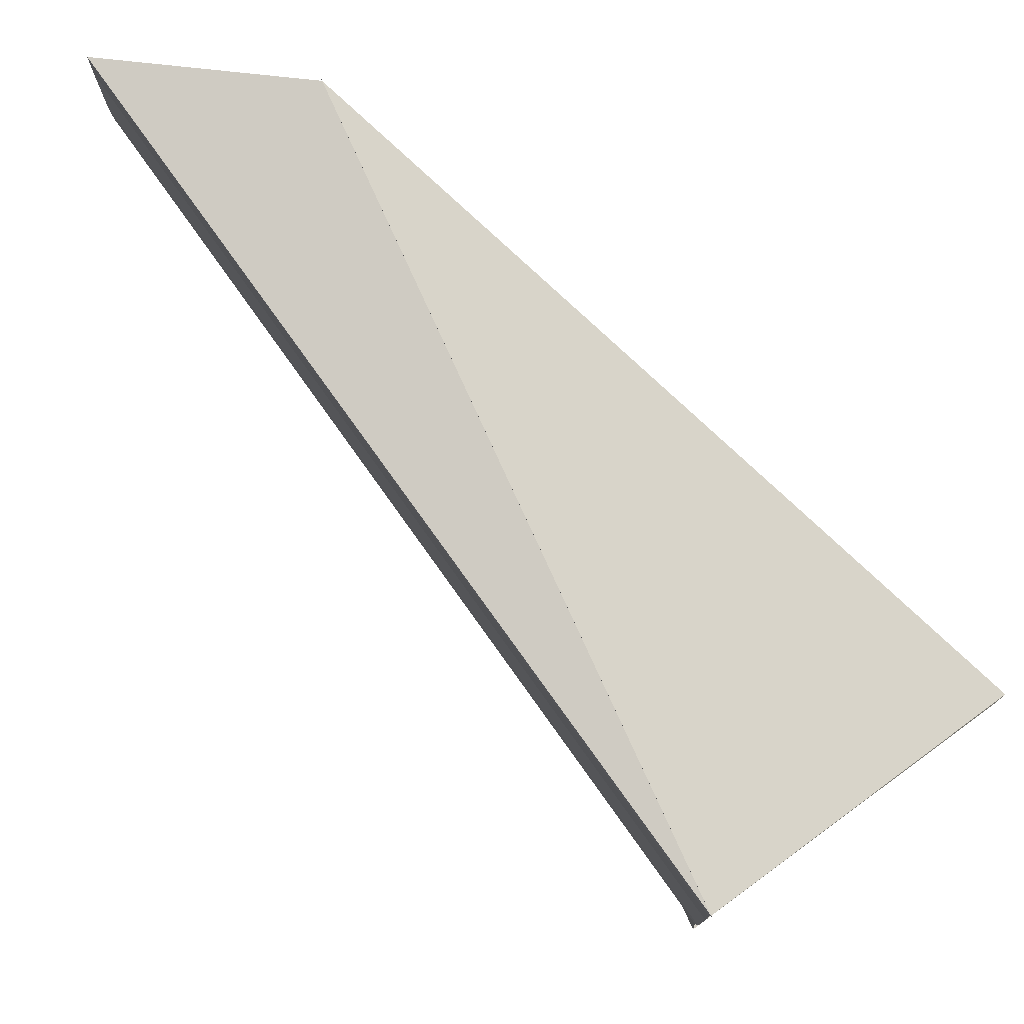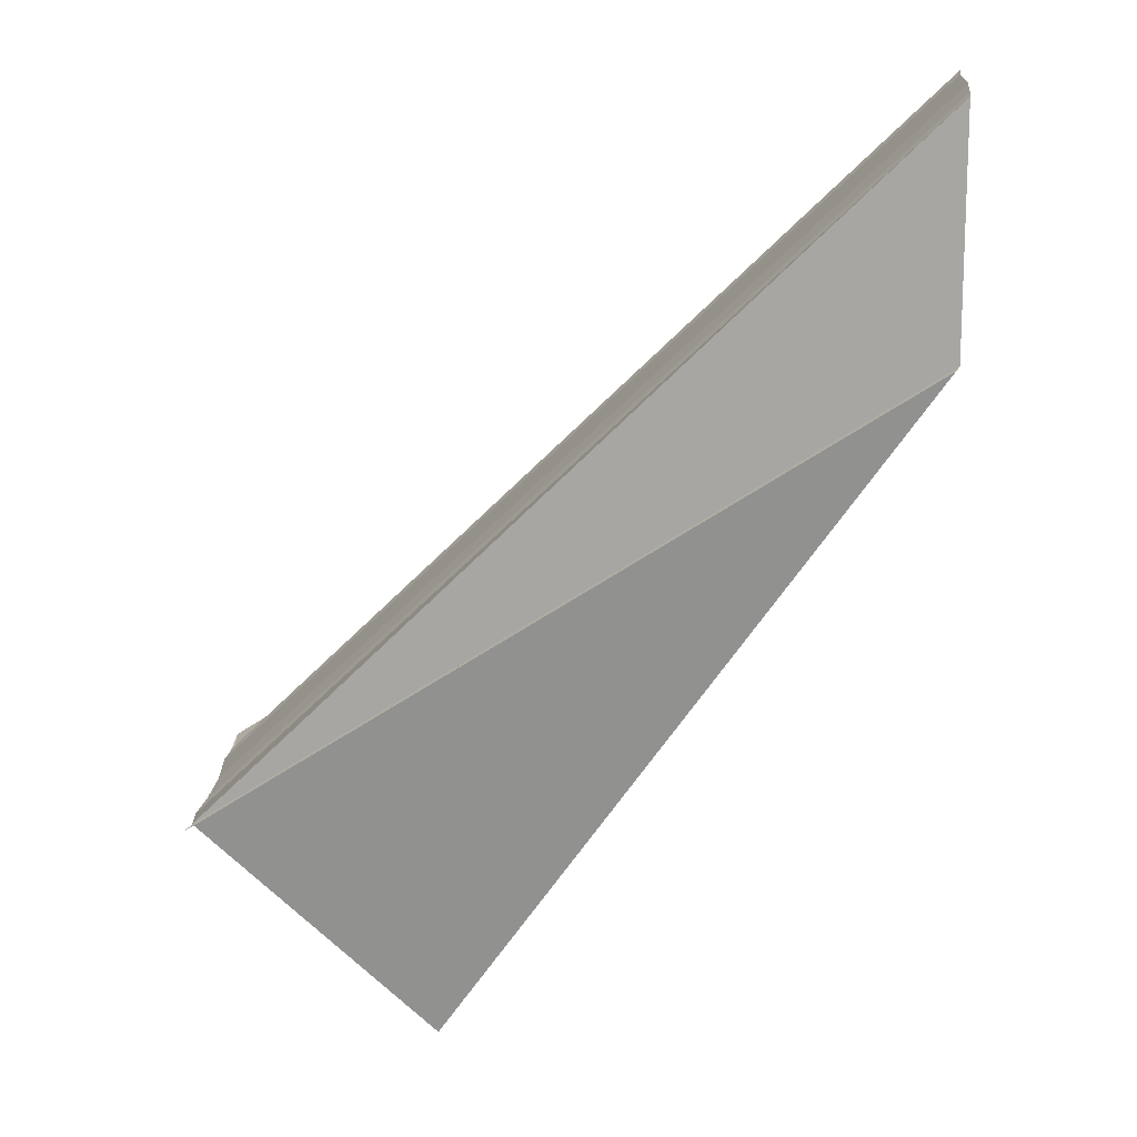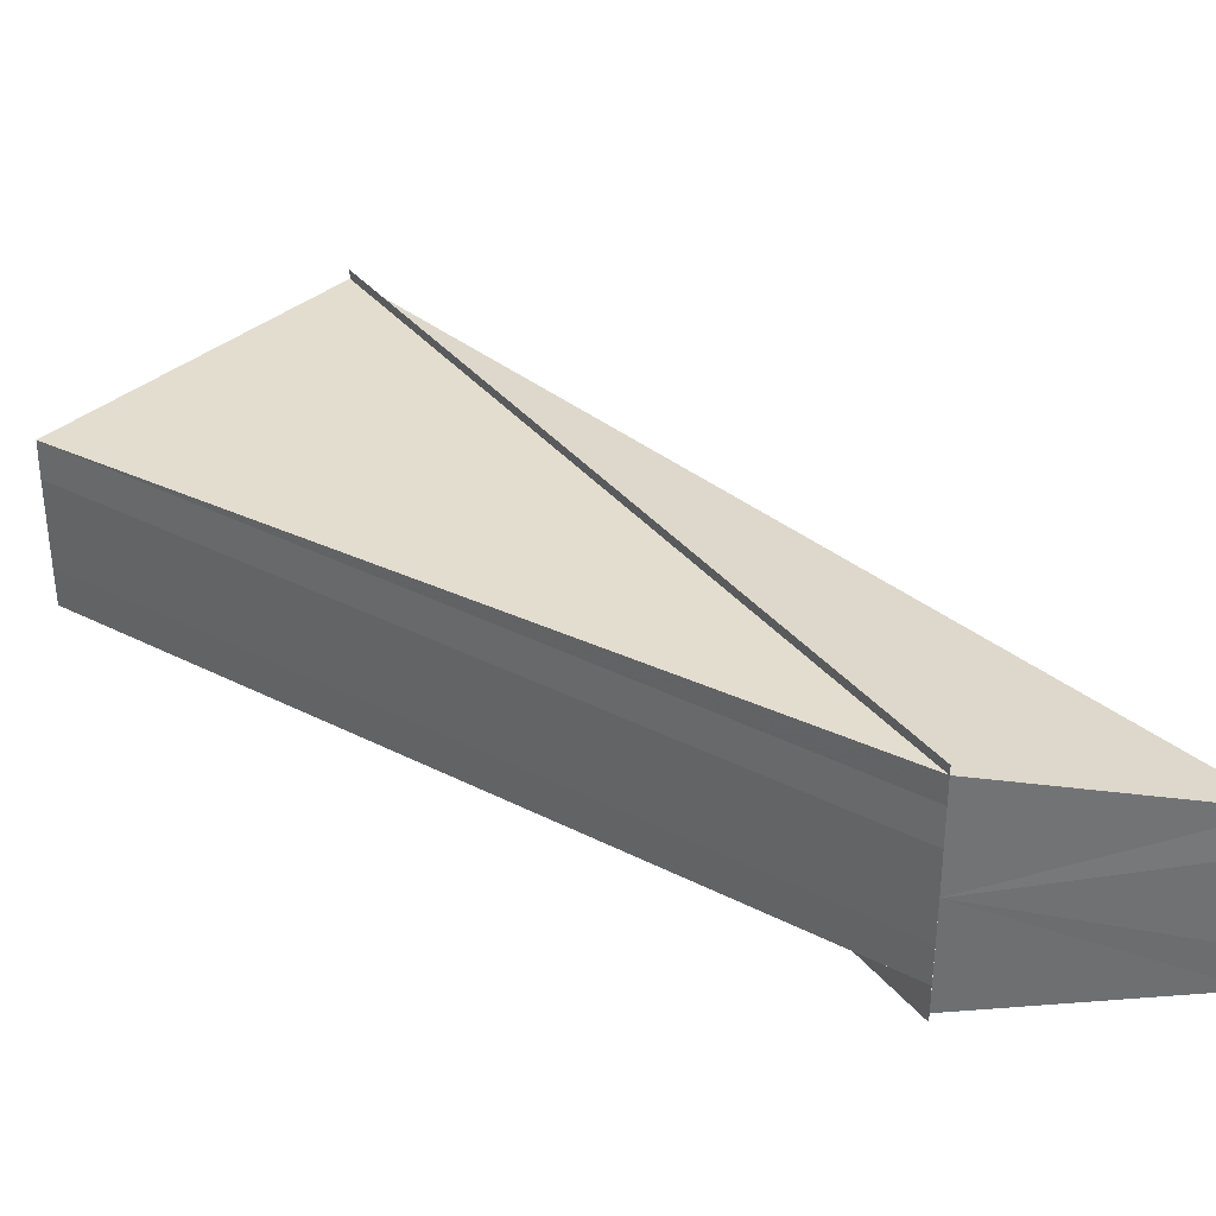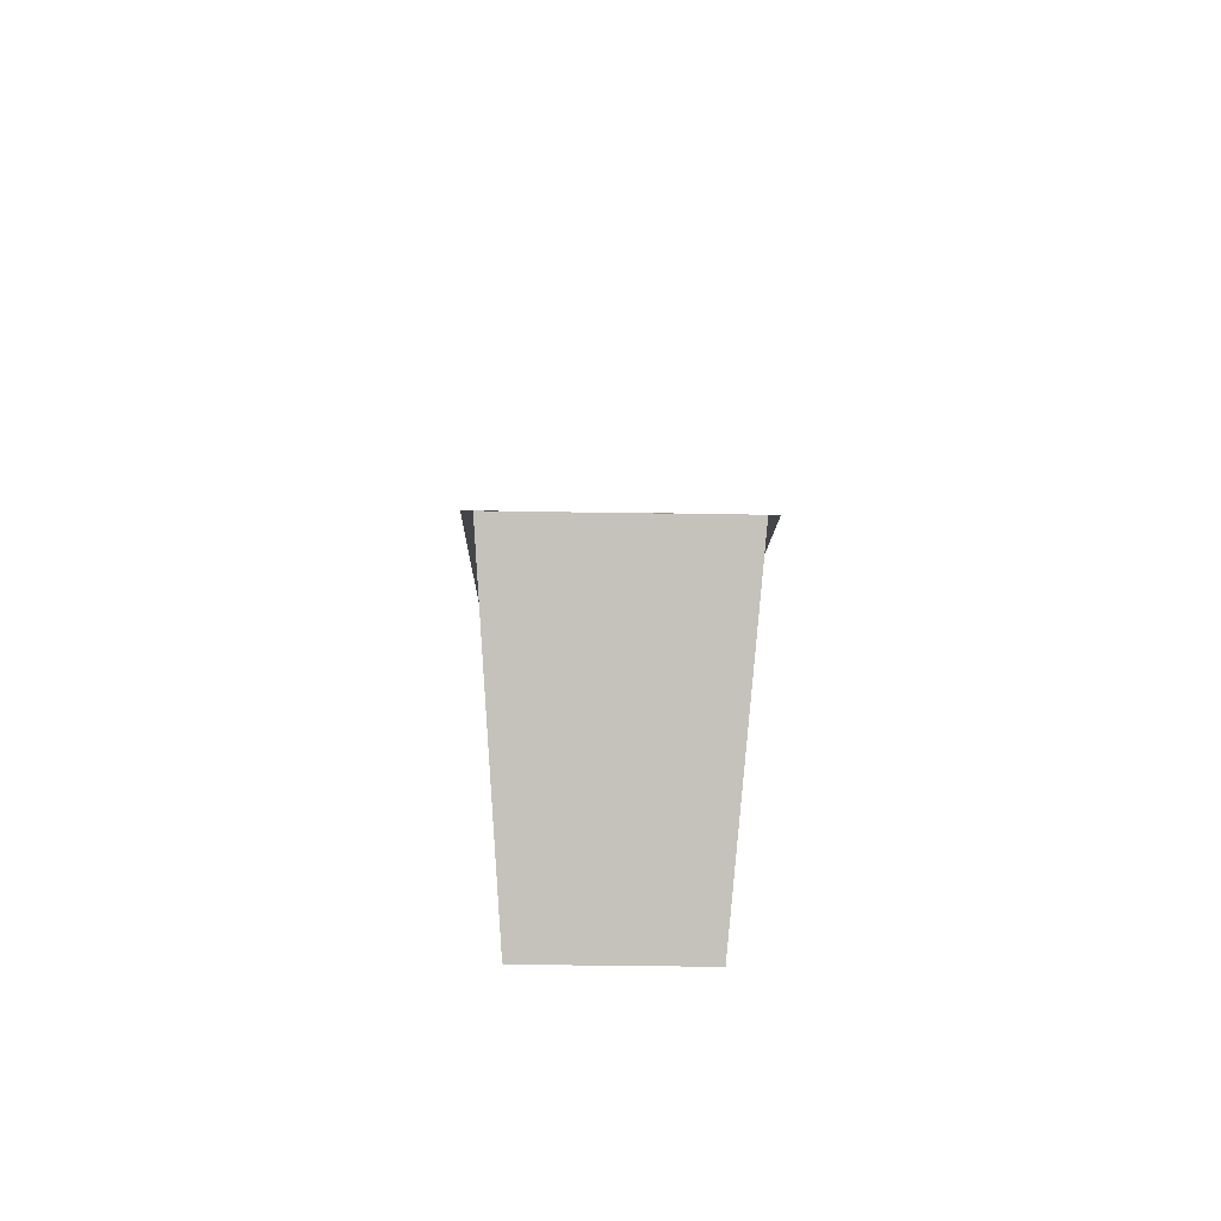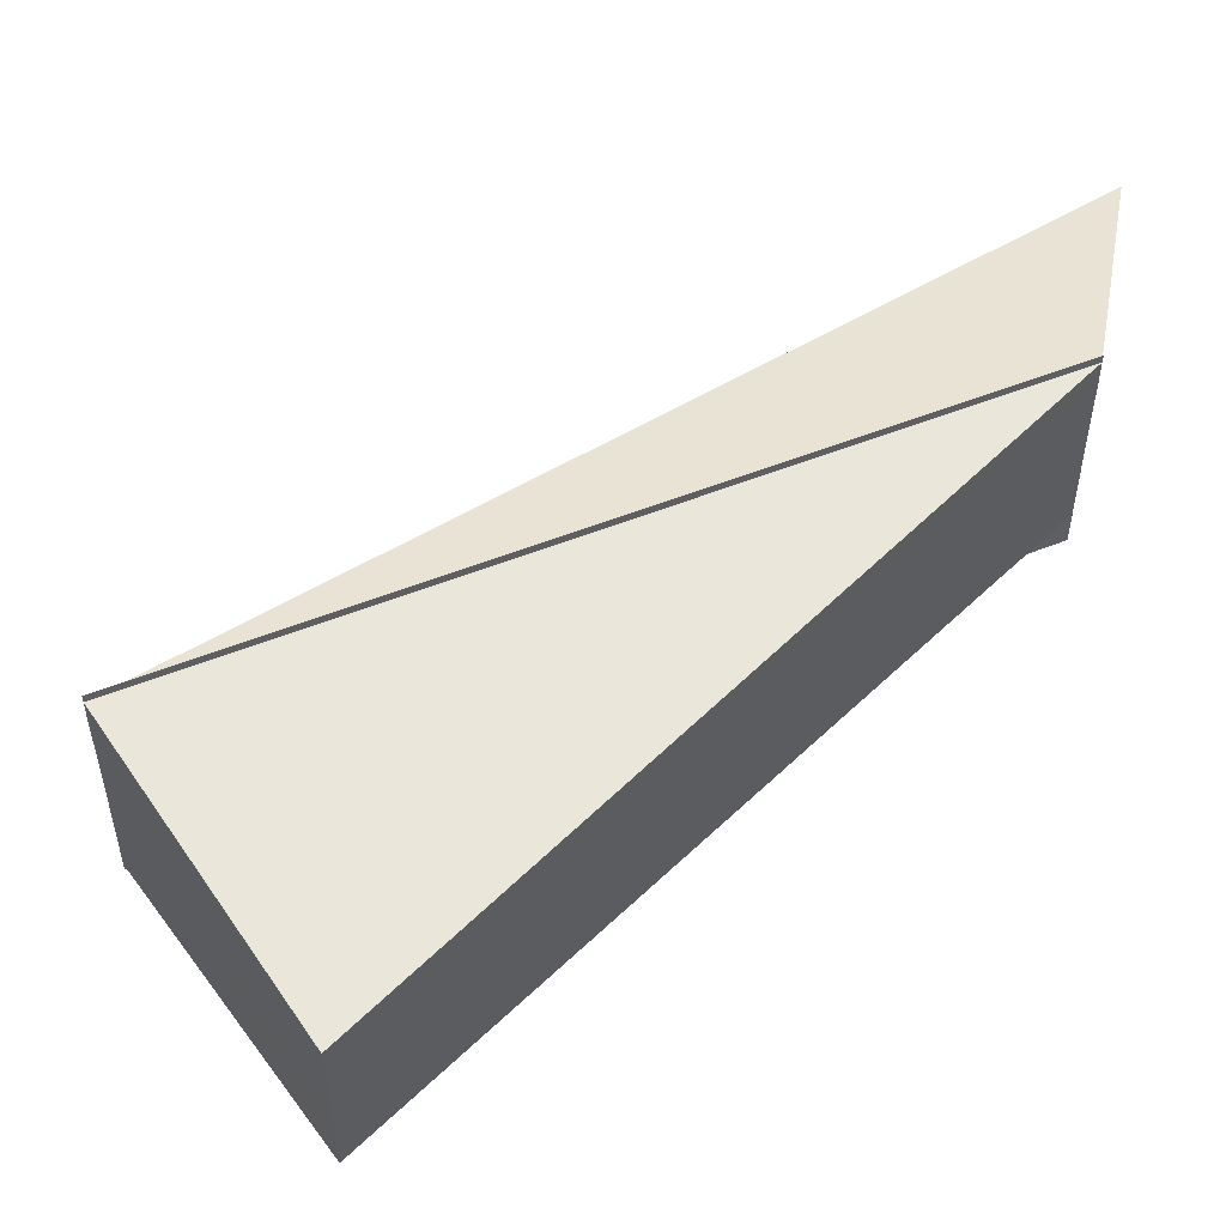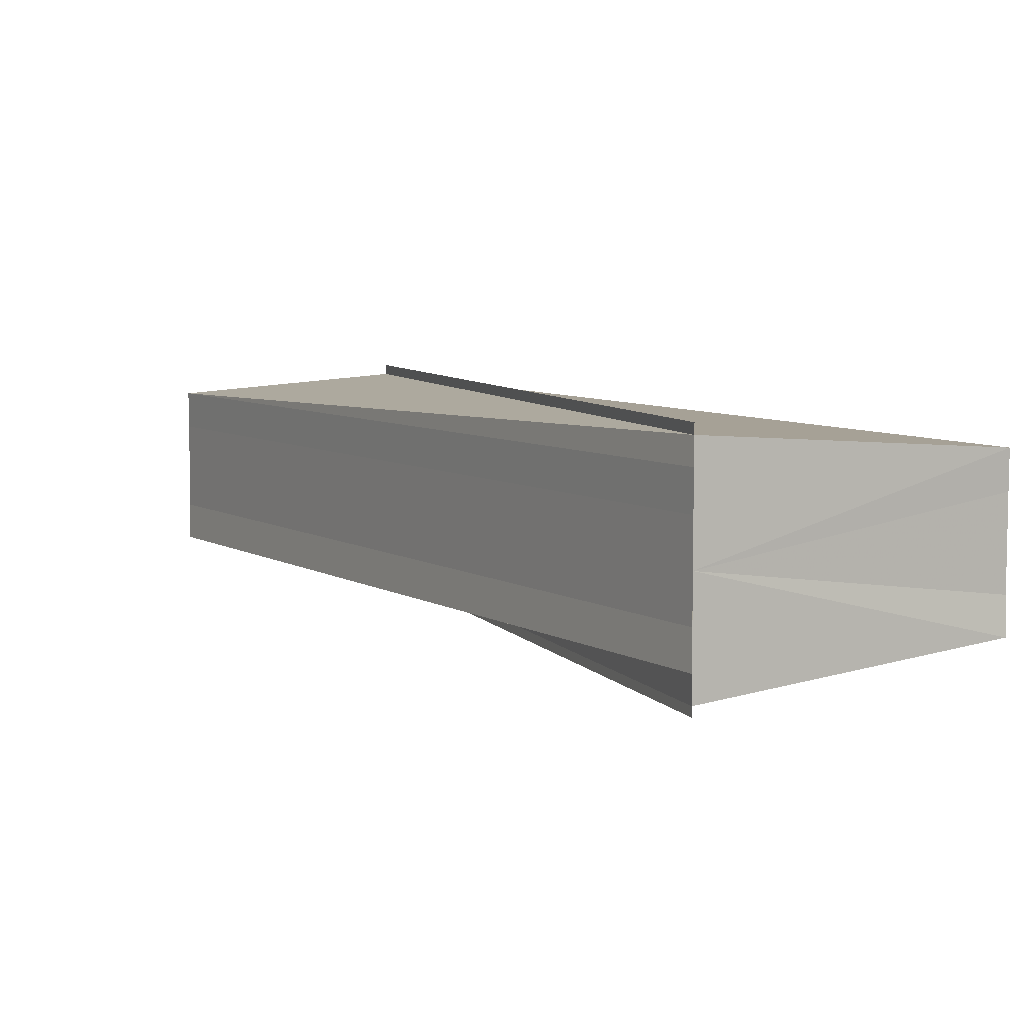
<metadata>
{"format":"obj","ext":"obj","renderer":"f3d","projection":"perspective","resolution":1024,"background":"white","views":[{"elev":77.6,"azim":-80.9,"up":"+Z"},{"elev":19.9,"azim":5.4,"up":"+Y"},{"elev":34.6,"azim":90.8,"up":"+Z"},{"elev":-42.8,"azim":-91.2,"up":"+Y"},{"elev":52.5,"azim":10.5,"up":"+Z"},{"elev":6.7,"azim":-75.9,"up":"+Z"}]}
</metadata>
<code>
o 434
v 2241 1880 12.26
v 2241 1880 12.26
v 2241 1880 12.26
v 2241 1880 12.26
v 2241 1880 12.26
v 2241 1880 12.26
v 2241 1880 12.26
v 2241 1880 12.26
v 2241 1880 12.26
v 2241 1880 12.26
v 2241 1880 12.26
v 2241 1880 12.26
v 2241 1880 12.26
v 2241 1880 12.26
v 2241 1880 12.26
v 2241 1880 12.26
v 2241 1880 12.27
v 2241 1880 12.27
v 2241 1880 12.26
v 2241 1880 12.26
v 2241 1880 12.26
v 2241 1880 12.26
v 2241 1880 12.26
v 2241 1880 12.26
v 2241 1880 12.27
v 2241 1880 12.26
v 2241 1880 12.27
v 2241 1880 12.27
v 2241 1880 12.26
v 2241 1880 12.26
v 2241 1880 12.26
v 2241 1880 12.26
v 2241 1880 12.26
v 2241 1880 12.26
v 2241 1880 12.26
v 2241 1880 12.26
v 2241 1880 12.26
v 2241 1880 12.27
v 2241 1880 12.26
v 2241 1880 12.27
v 2241 1880 12.27
v 2241 1880 12.27
v 2241 1880 12.27
v 2241 1880 12.27
v 2241 1880 12.27
v 2241 1880 12.27
v 2241 1880 12.27
v 2241 1880 12.27
v 2241 1880 12.27
v 2241 1880 12.27
v 2241 1880 12.27
v 2241 1880 12.27
v 2241 1880 12.27
v 2241 1880 12.27
v 2241 1880 12.26
v 2241 1880 12.26
v 2241 1880 12.26
v 2241 1880 12.26
v 2241 1880 12.26
v 2241 1880 12.26
v 2241 1880 12.26
v 2241 1880 12.26
v 2241 1880 12.26
v 2241 1880 12.26
v 2241 1880 12.26
v 2241 1880 12.26
v 2241 1880 12.26
v 2241 1880 12.26
v 2241 1880 12.26
v 2241 1880 12.26
v 2241 1880 12.26
f 1 2 3
f 3 4 5
f 6 7 5
f 8 4 9
f 8 9 10
f 8 10 11
f 12 9 13
f 8 11 14
f 15 16 12
f 8 14 17
f 8 17 18
f 19 20 12
f 21 15 19
f 22 21 23
f 23 24 19
f 25 26 23
f 27 22 25
f 28 27 25
f 29 8 30
f 31 29 32
f 32 29 33
f 33 8 34
f 8 35 36
f 34 35 37
f 35 38 39
f 37 38 40
f 38 18 41
f 42 18 43
f 44 45 42
f 46 47 43
f 48 49 43
f 48 50 51
f 51 52 53
f 19 41 54
f 19 55 41
f 19 56 55
f 19 57 56
f 19 58 57
f 19 59 58
f 60 61 59
f 62 61 63
f 64 65 66
f 67 68 69
f 69 70 71

</code>
